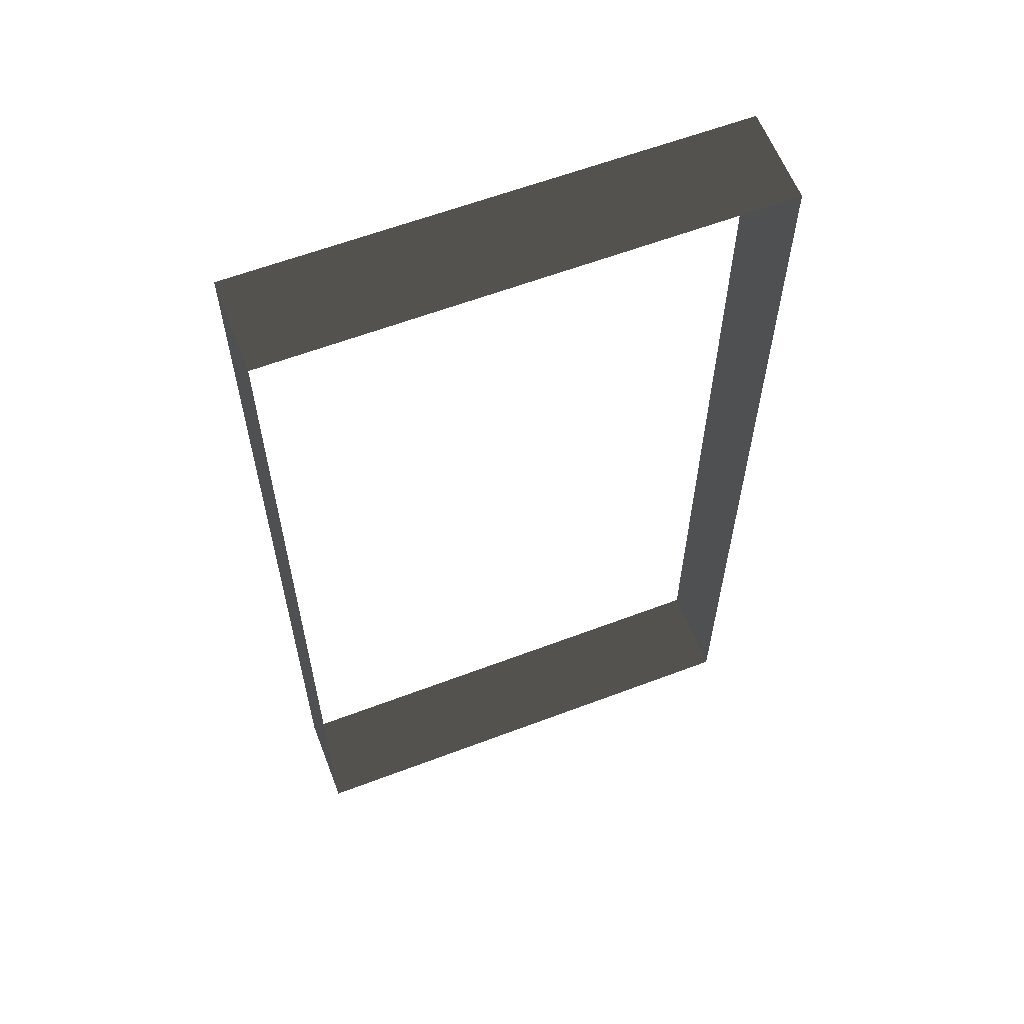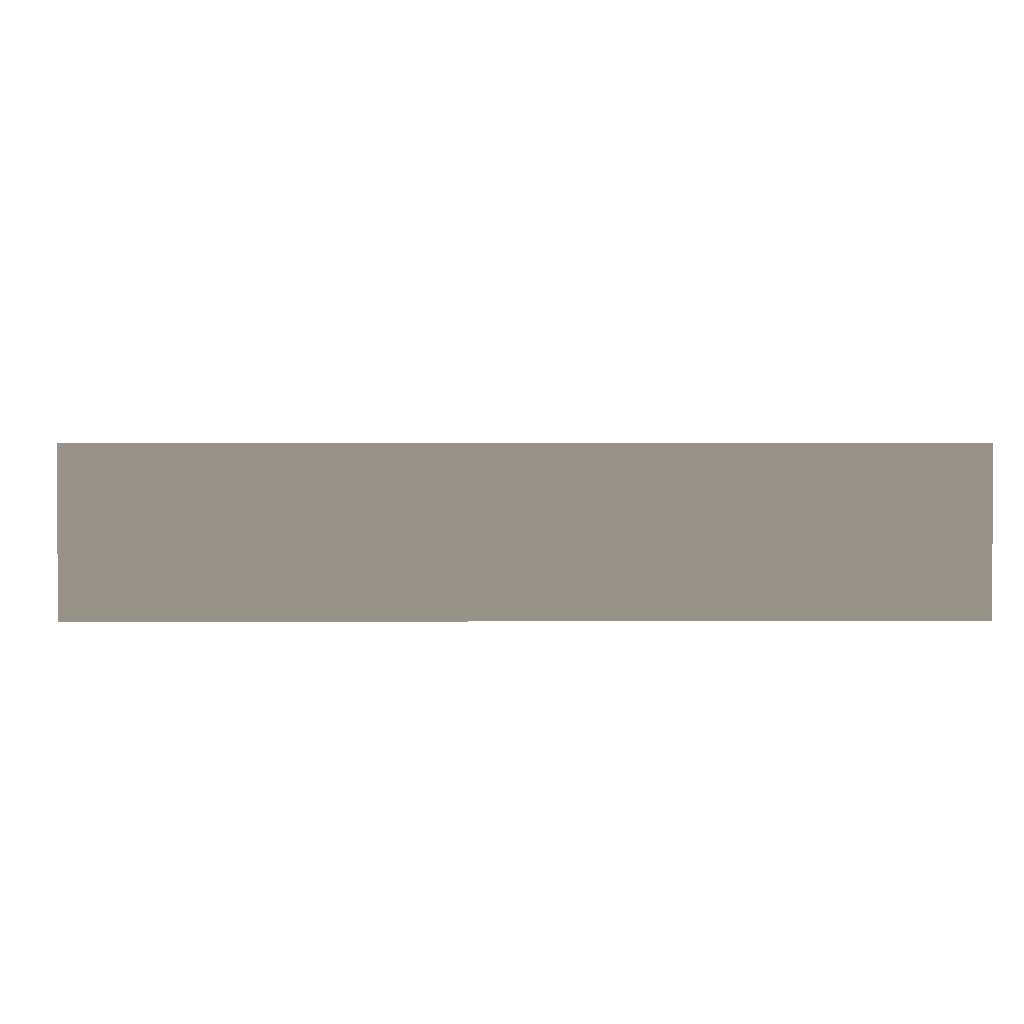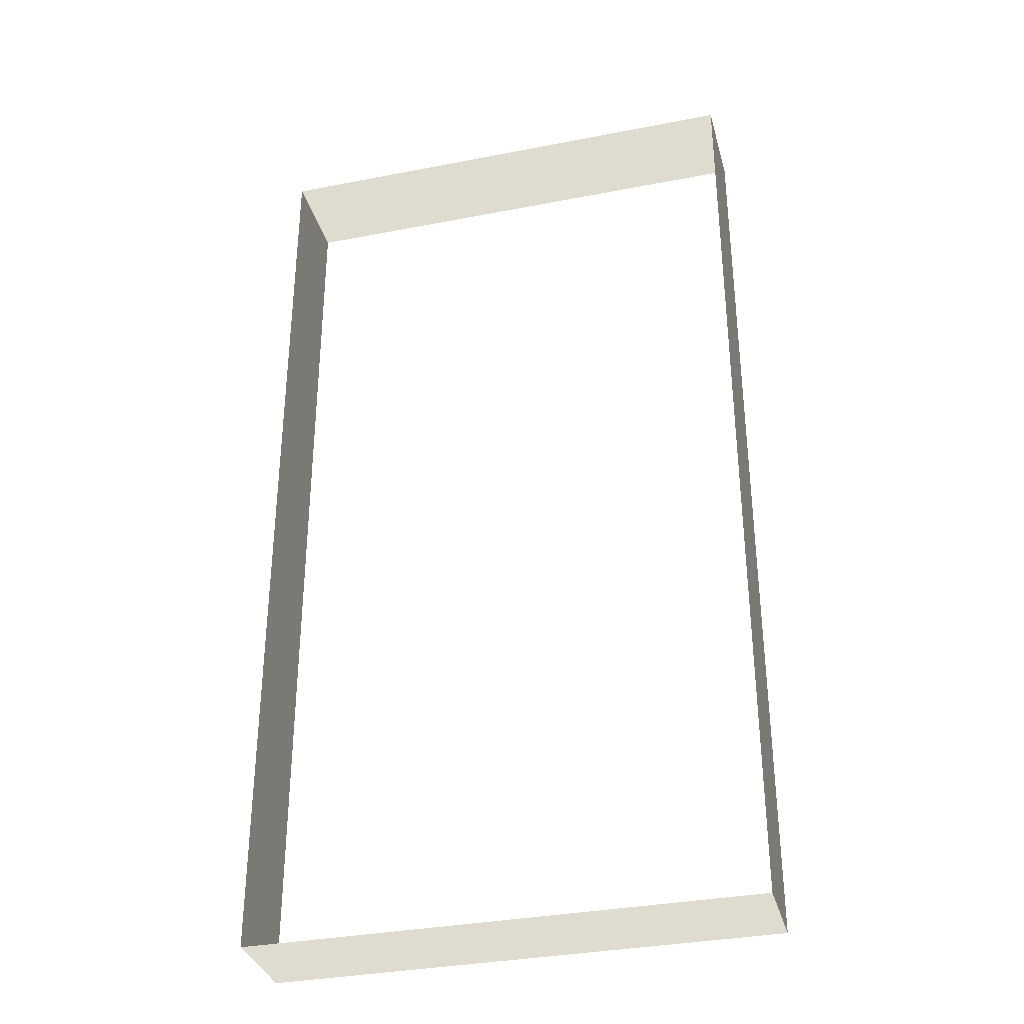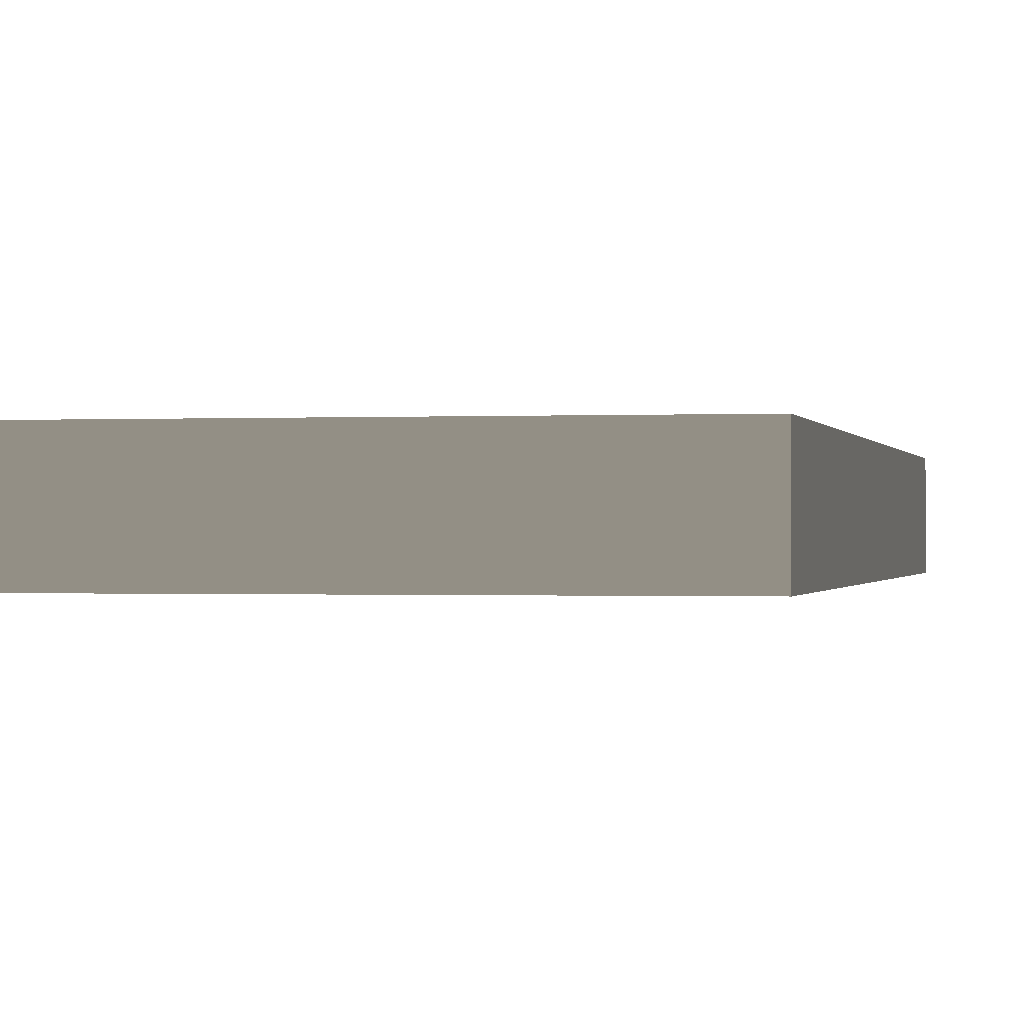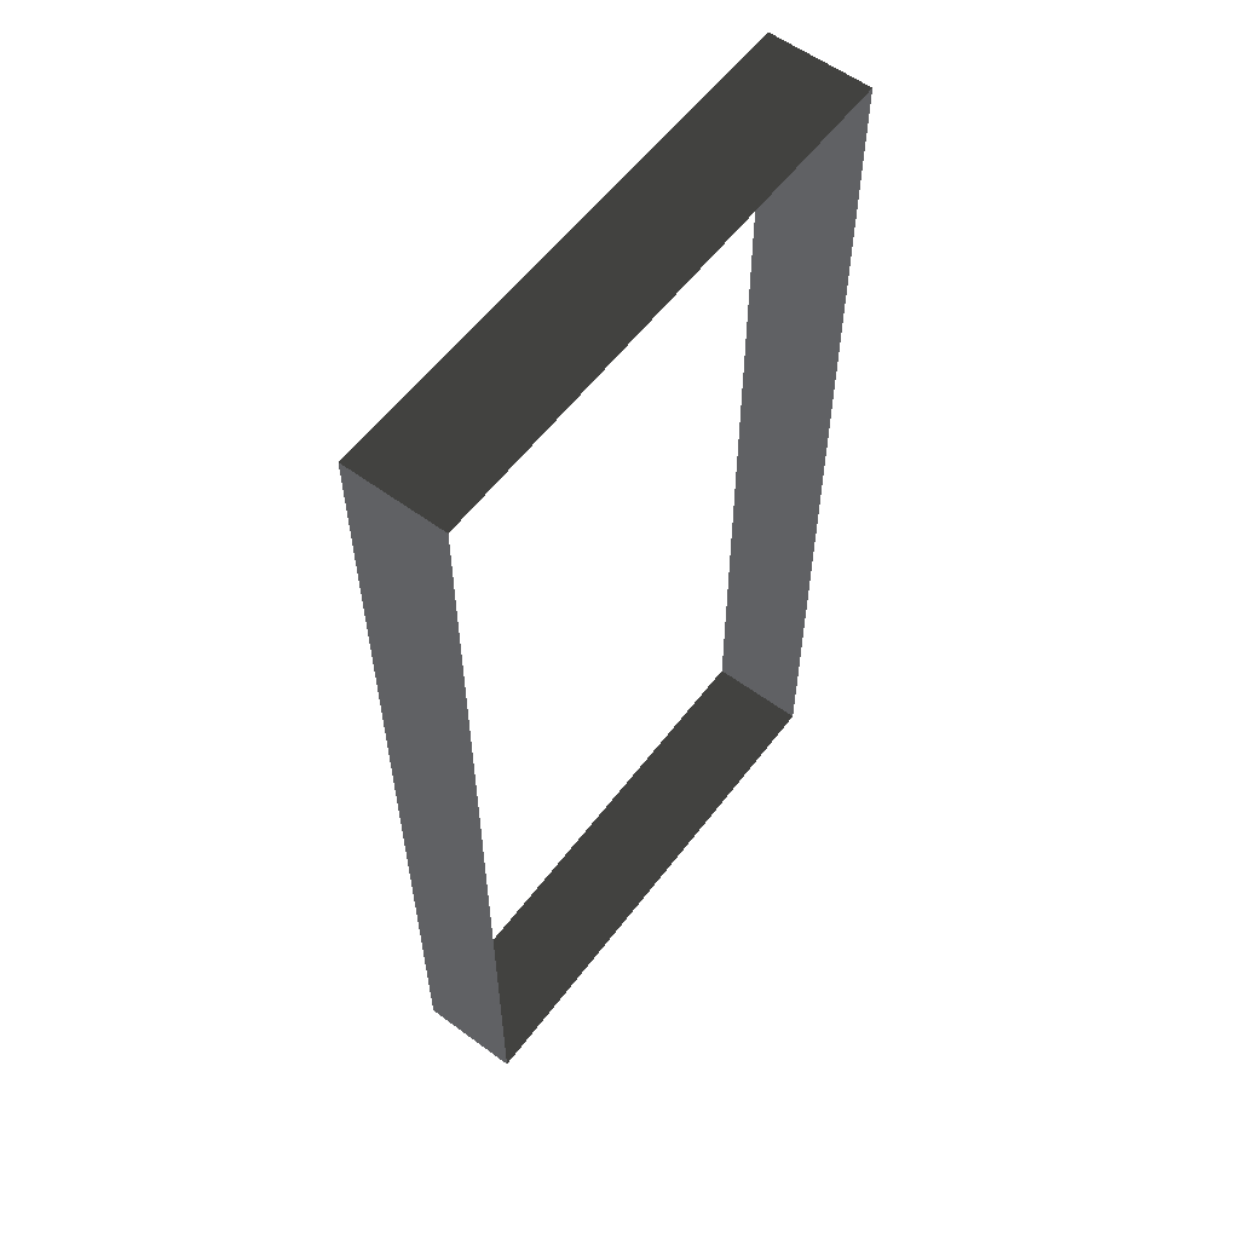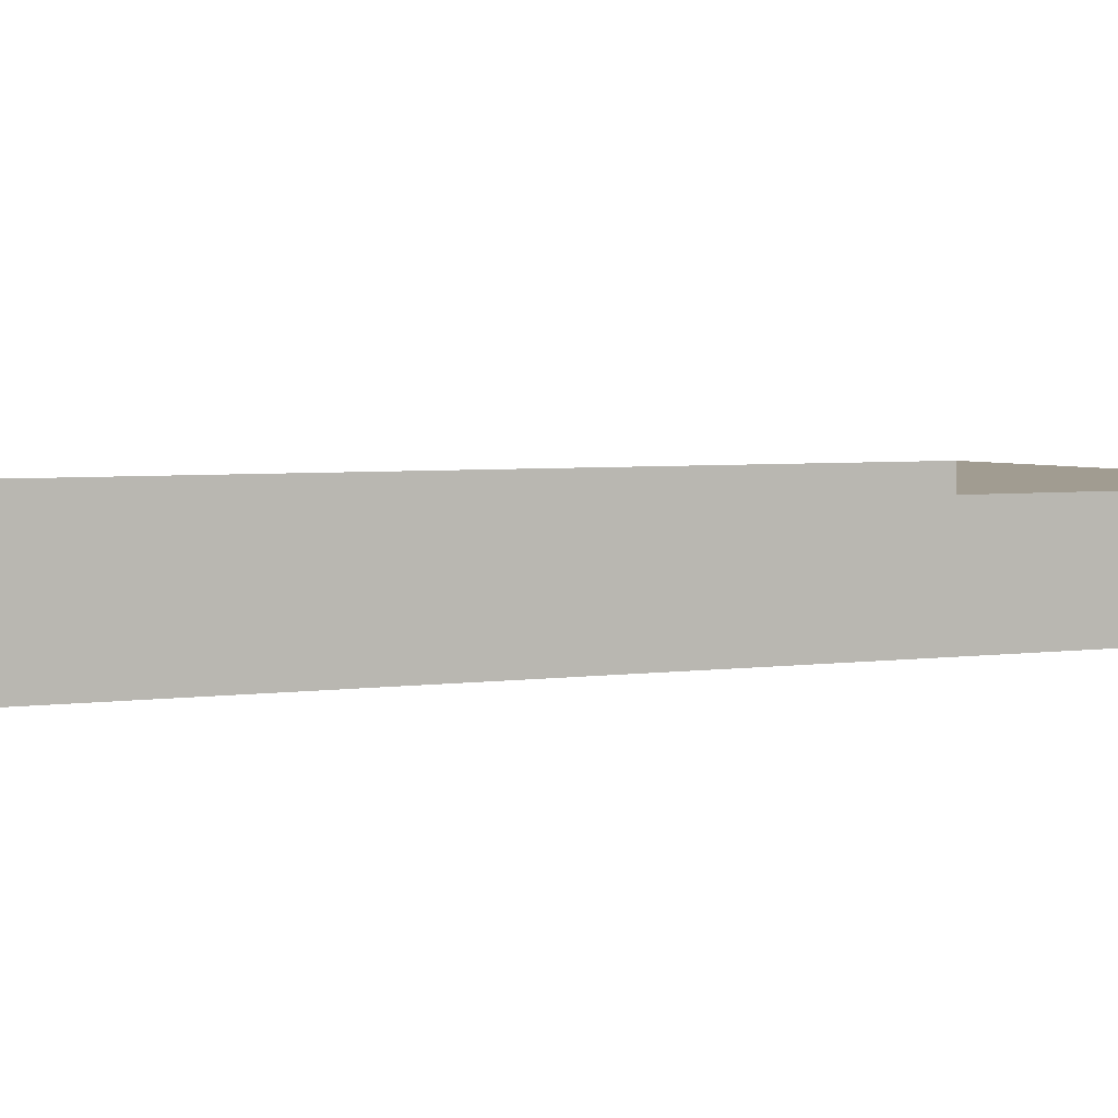
<metadata>
{"format":"obj","ext":"obj","renderer":"f3d","projection":"perspective","resolution":1024,"background":"white","views":[{"elev":61.0,"azim":-21.1,"up":"+Y"},{"elev":1.3,"azim":-0.9,"up":"+Z"},{"elev":-34.2,"azim":14.7,"up":"+Y"},{"elev":-0.4,"azim":11.9,"up":"+Z"},{"elev":58.5,"azim":-52.9,"up":"+Y"},{"elev":3.6,"azim":61.8,"up":"+Z"}]}
</metadata>
<code>
v -13.29 25.06 -5.532
v -13.29 25.06 -10.6
v 13.29 25.06 -10.6
v 13.29 25.06 -5.532
v 2.687e-06 25.06 -5.532
v 13.29 -26.04 -5.532
v 13.29 -26.04 -10.6
v -13.29 -26.04 -10.6
v -13.29 -26.04 -5.532
v 2.846e-06 -26.04 -5.532
v 13.29 25.06 -5.532
v 13.29 25.06 -10.6
v 13.29 -26.04 -10.6
v 13.29 -26.04 -5.532
v -13.29 -26.04 -5.532
v -13.29 -26.04 -10.6
v -13.29 25.06 -10.6
v -13.29 25.06 -5.532
g Building_t8.028_33500_446
f 1 3 2
f 3 1 4
f 4 1 5
f 6 8 7
f 8 6 9
f 9 6 10
f 11 13 12
f 11 14 13
f 15 17 16
f 15 18 17

</code>
